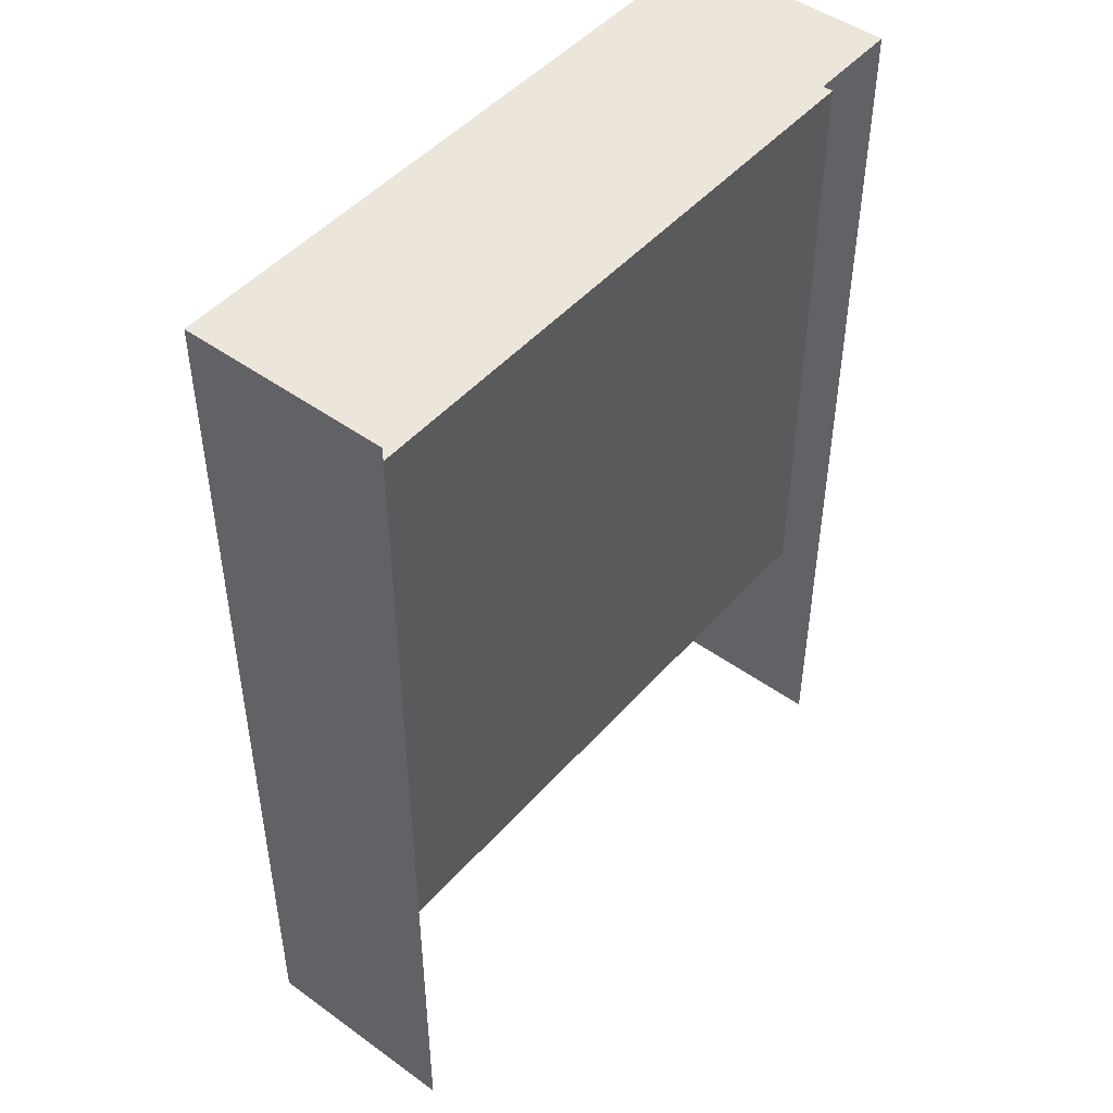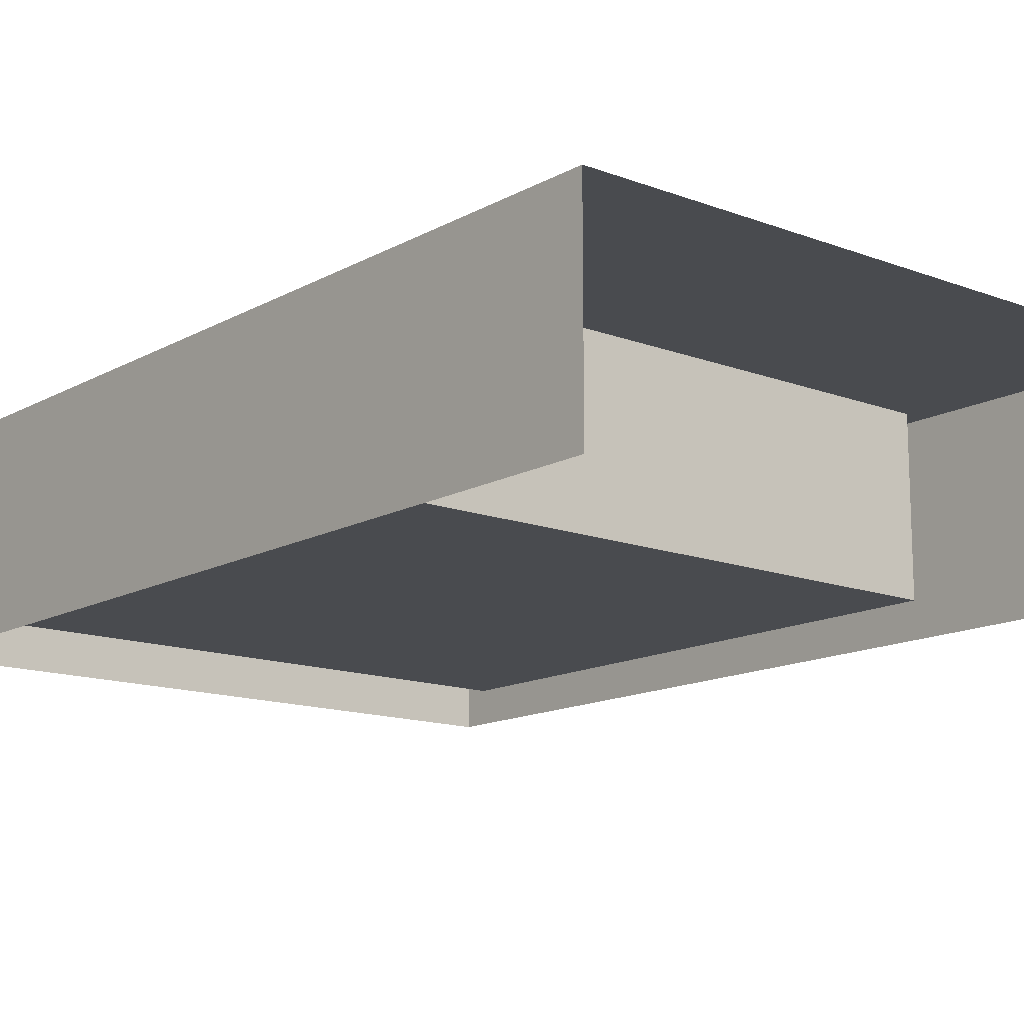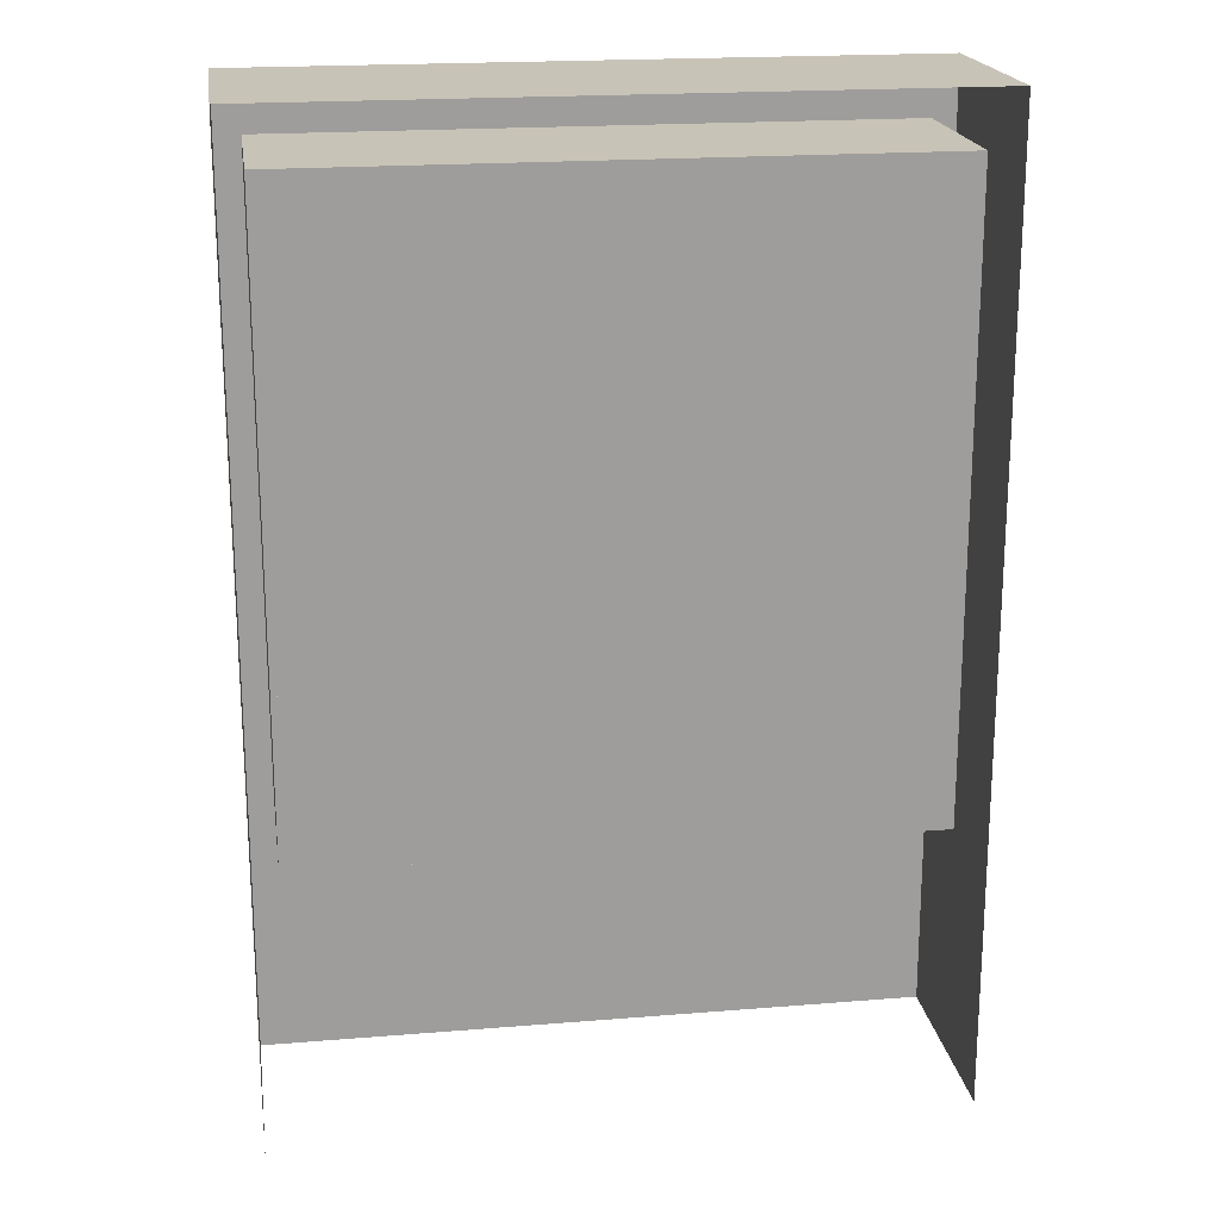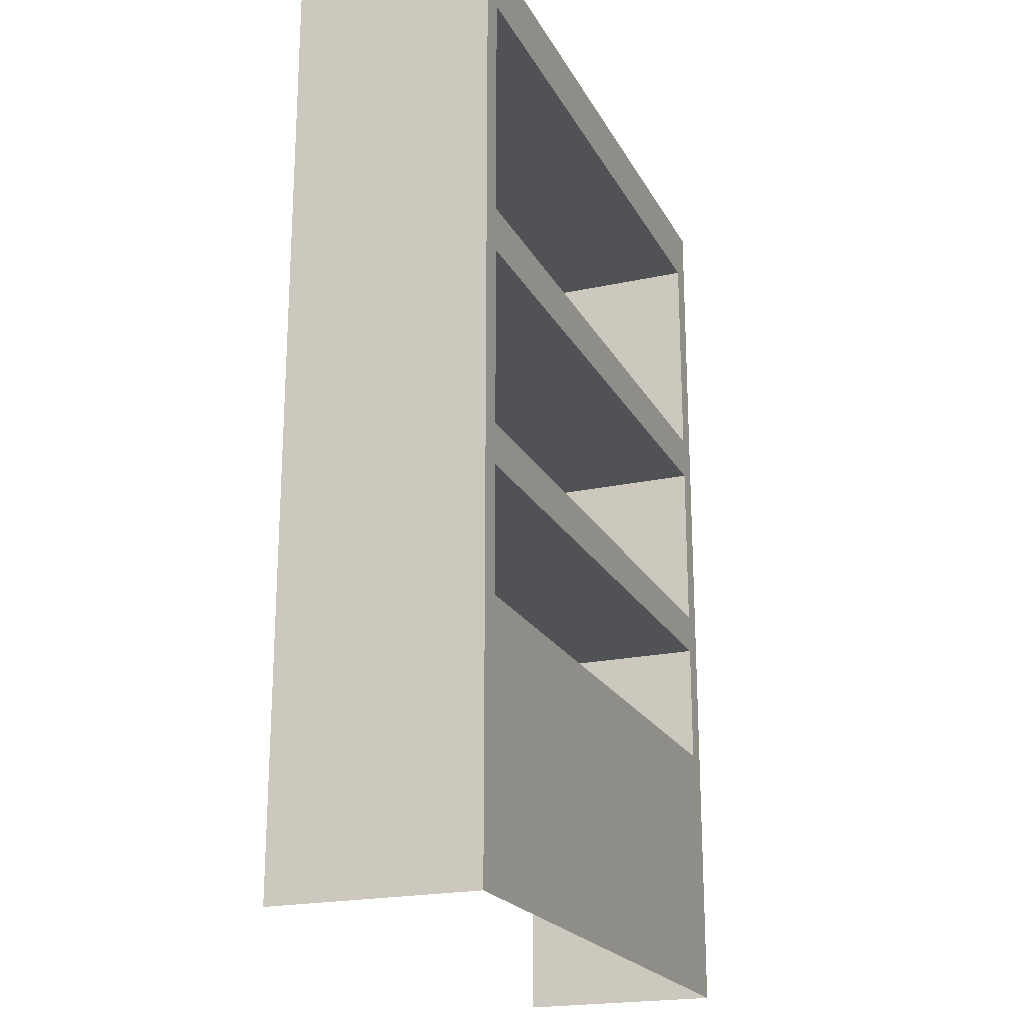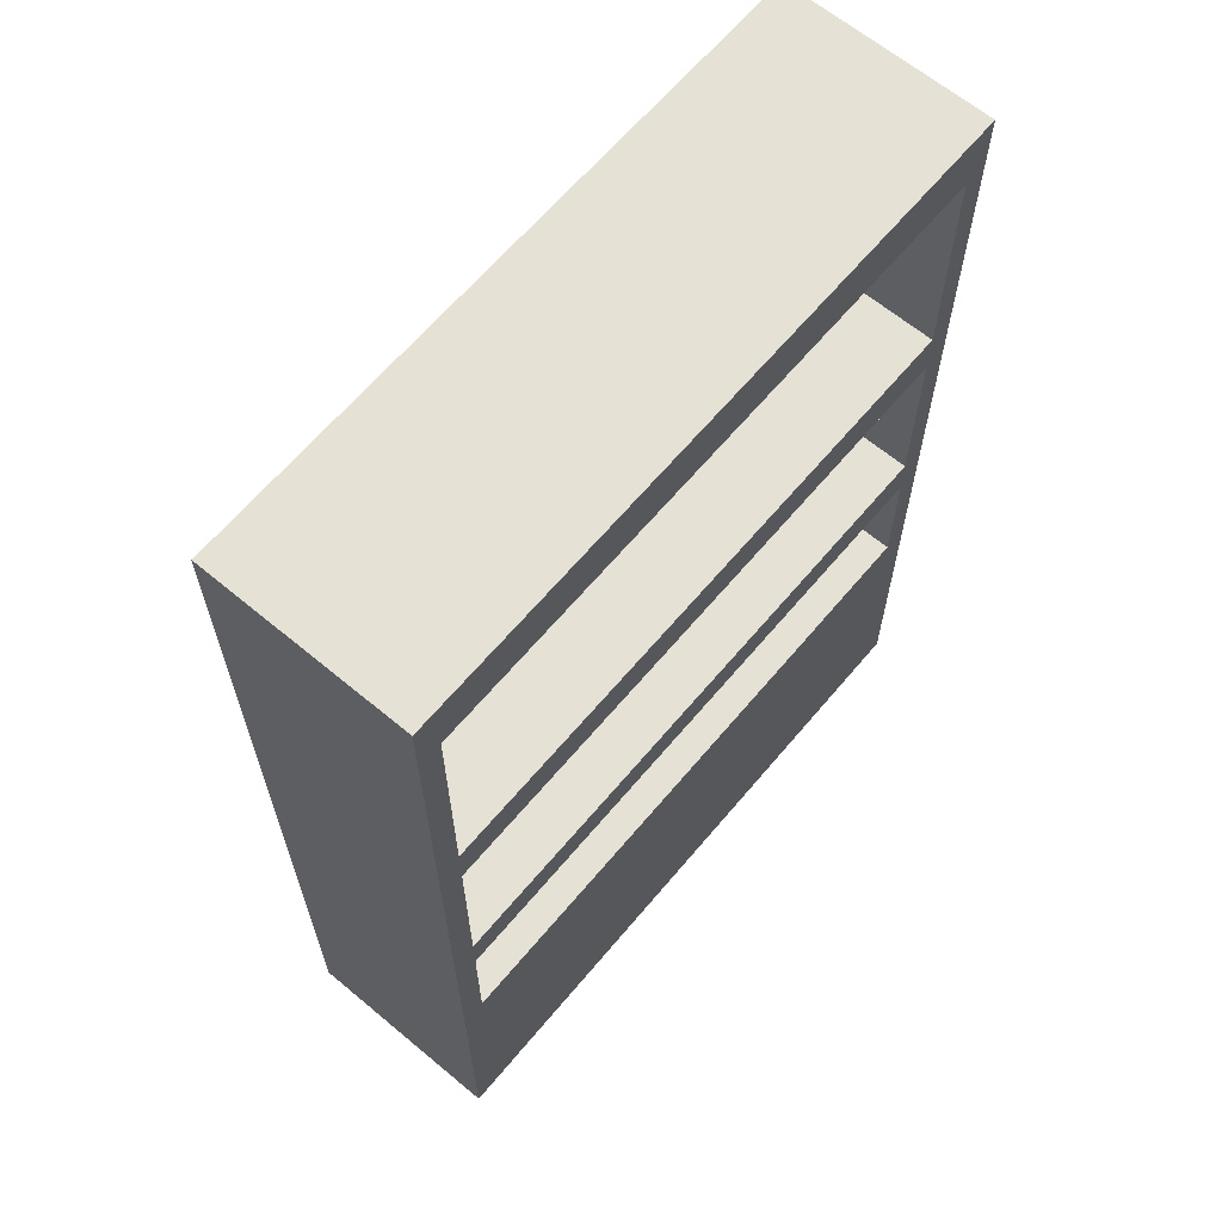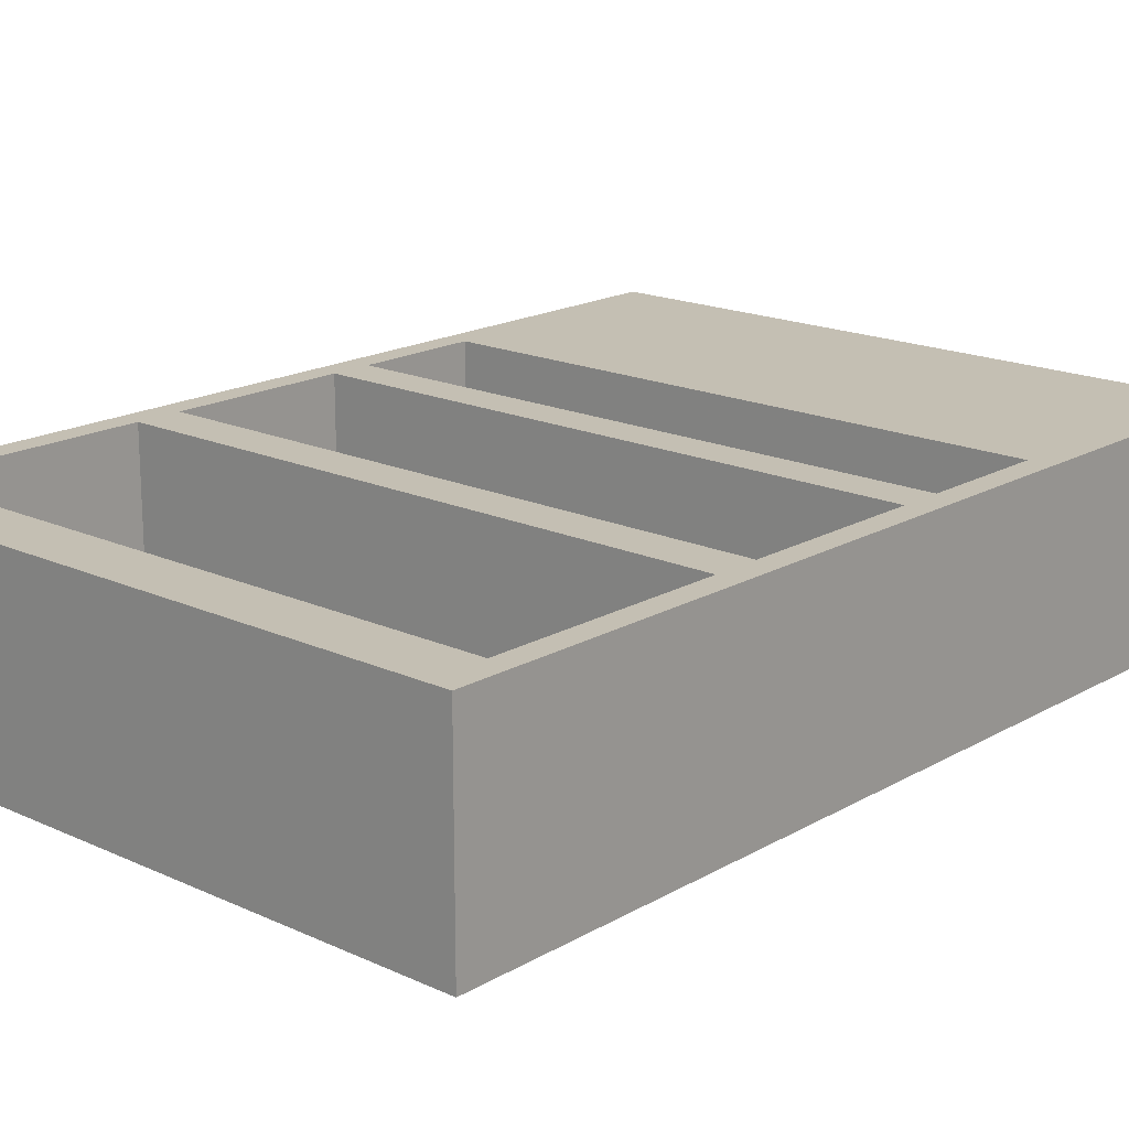
<metadata>
{"format":"obj","ext":"obj","renderer":"f3d","projection":"perspective","resolution":1024,"background":"white","views":[{"elev":47.7,"azim":129.1,"up":"+Y"},{"elev":-14.0,"azim":-39.8,"up":"+Z"},{"elev":19.8,"azim":171.4,"up":"+Y"},{"elev":-21.1,"azim":-68.7,"up":"+Y"},{"elev":64.4,"azim":-50.0,"up":"+Y"},{"elev":17.8,"azim":-138.2,"up":"+Z"}]}
</metadata>
<code>
g Object
v -1.402 0 -0.4414
v 1.414 0 -0.4414
v -1.402 0 0.4375
v 1.414 0 0.4375
v -1.402 4.023 -0.4414
v 1.414 4.023 -0.4414
v -1.402 4.023 0.4375
v 1.414 4.023 0.4375
v -1.301 1.145 0.4375
v 1.309 1.145 0.4375
v 1.309 3.781 0.4375
v -1.301 3.781 0.4375
v -1.301 1.145 -0.3125
v 1.309 1.145 -0.3125
v -1.301 3.781 -0.3125
v 1.309 3.781 -0.3125
v -1.301 2.809 0.4375
v -1.301 2.809 -0.3125
v 1.309 2.809 -0.3125
v 1.309 2.809 0.4375
v -1.301 2.617 0.4375
v -1.301 2.617 -0.3125
v 1.309 2.617 -0.3125
v 1.309 2.617 0.4375
v -1.301 1.855 0.4375
v -1.301 1.855 -0.3125
v 1.309 1.855 -0.3125
v 1.309 1.855 0.4375
v -1.301 1.68 -0.3125
v -1.301 1.68 0.4375
v 1.309 1.68 -0.3125
v 1.309 1.68 0.4375
v 1.309 1.68 0.4375
v -1.301 1.68 0.4375
v 1.414 4.023 -0.4414
f 8 2 6
f 2 8 4
f 5 3 7
f 3 5 1
f 7 12 11
f 16 13 14
f 13 16 15
f 10 16 14
f 16 10 11
f 9 15 12
f 15 9 13
f 9 14 13
f 14 9 10
f 11 15 16
f 15 11 12
f 9 7 3
f 7 9 12
f 9 4 10
f 4 9 3
f 10 8 11
f 8 10 4
f 11 8 7
f 17 19 18
f 19 17 20
f 22 23 21
f 24 21 23
f 24 17 21
f 17 24 20
f 25 27 26
f 27 25 28
f 29 31 30
f 32 30 31
f 33 25 34
f 25 33 28
f 7 35 5
f 35 7 8

</code>
